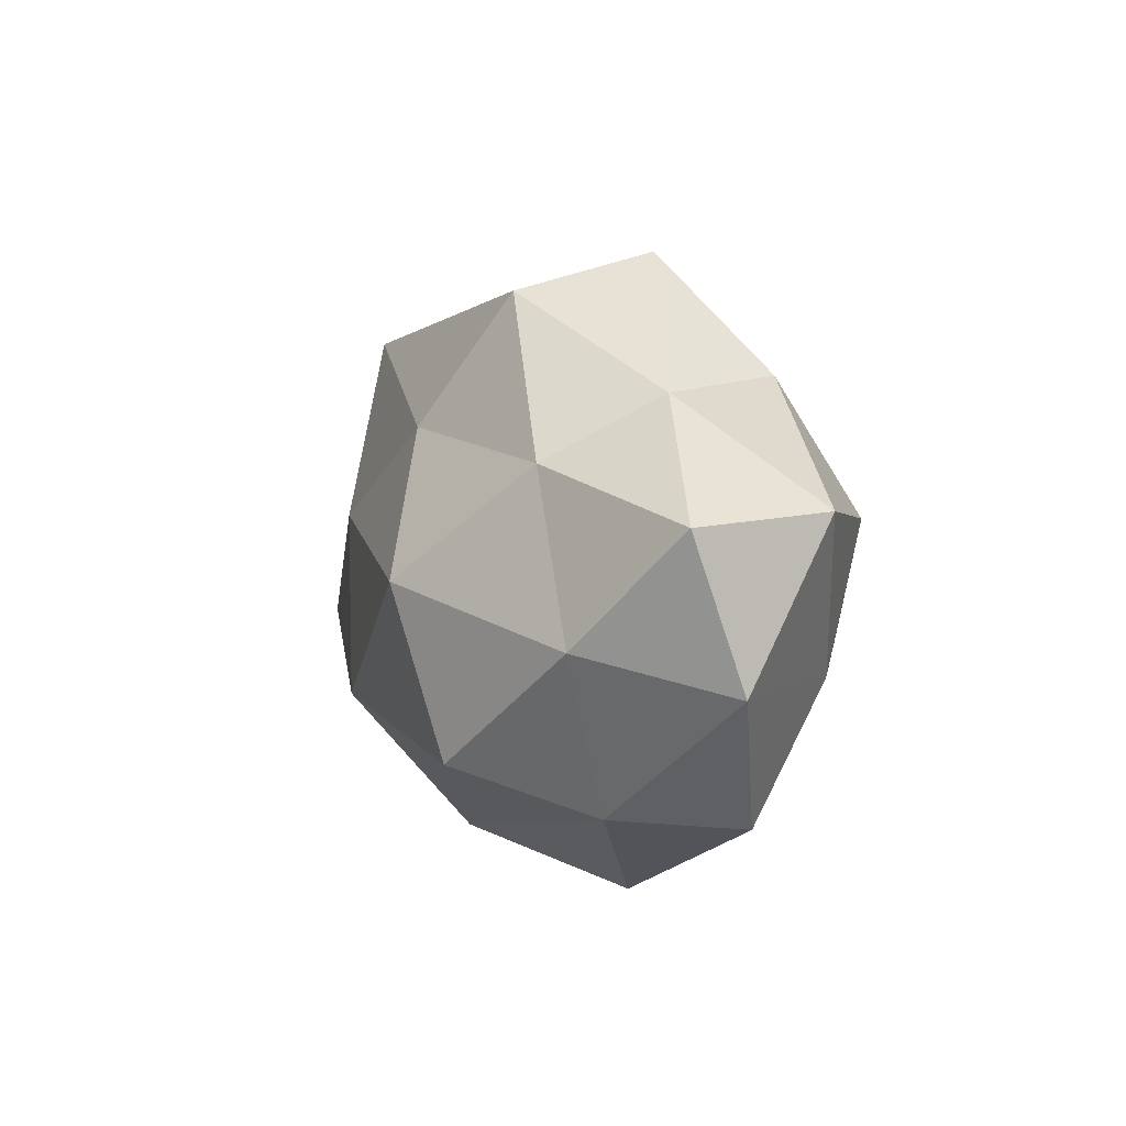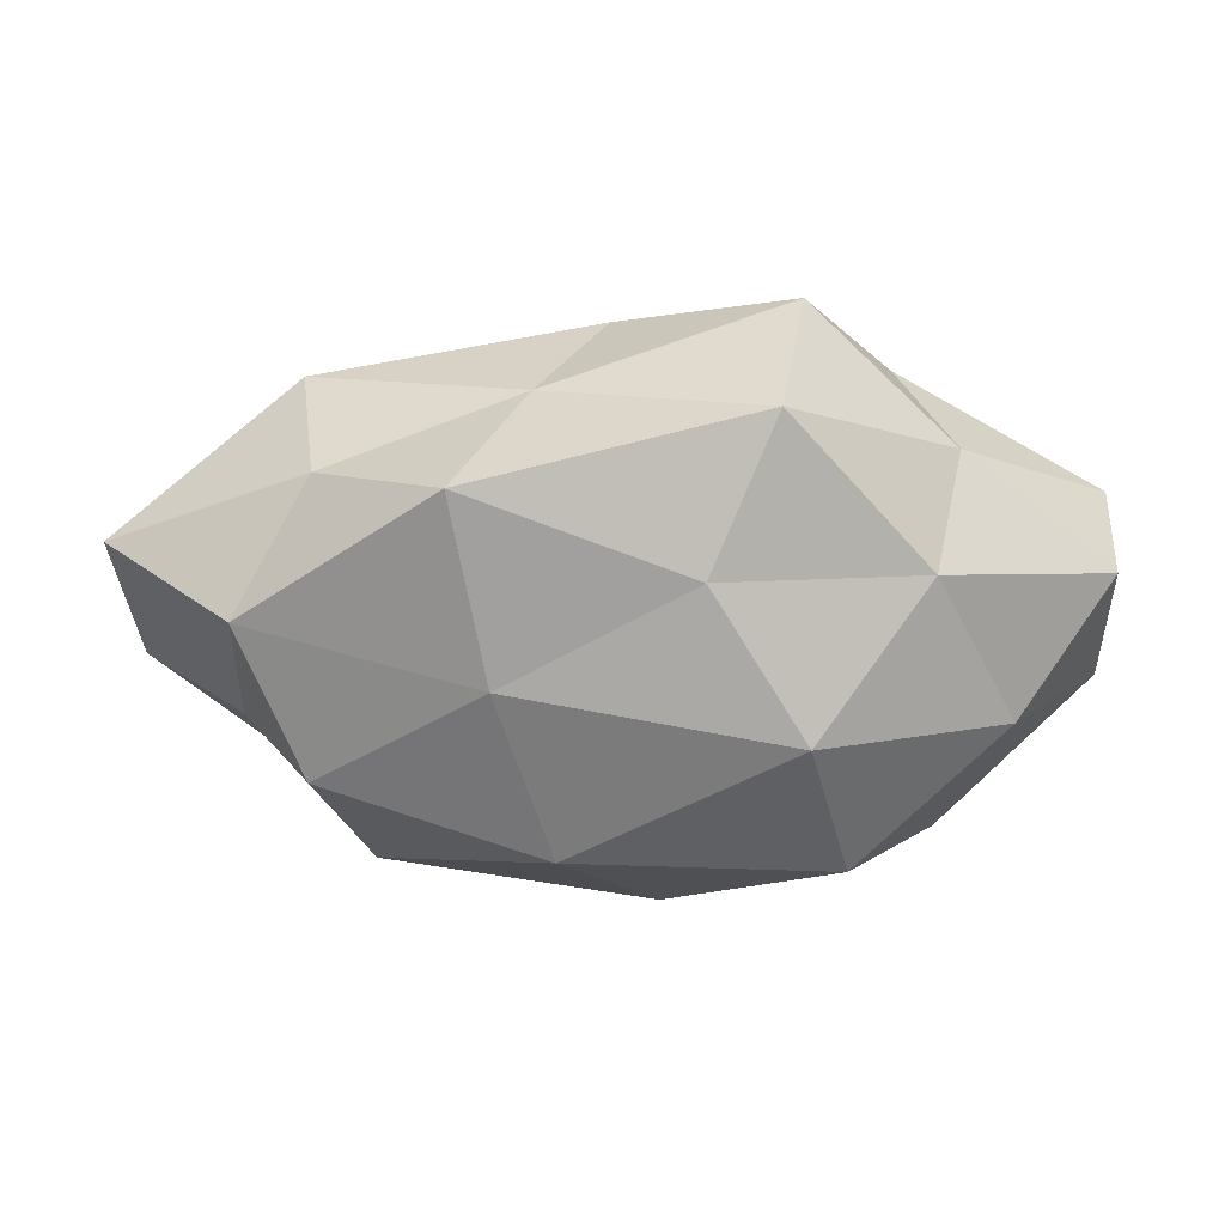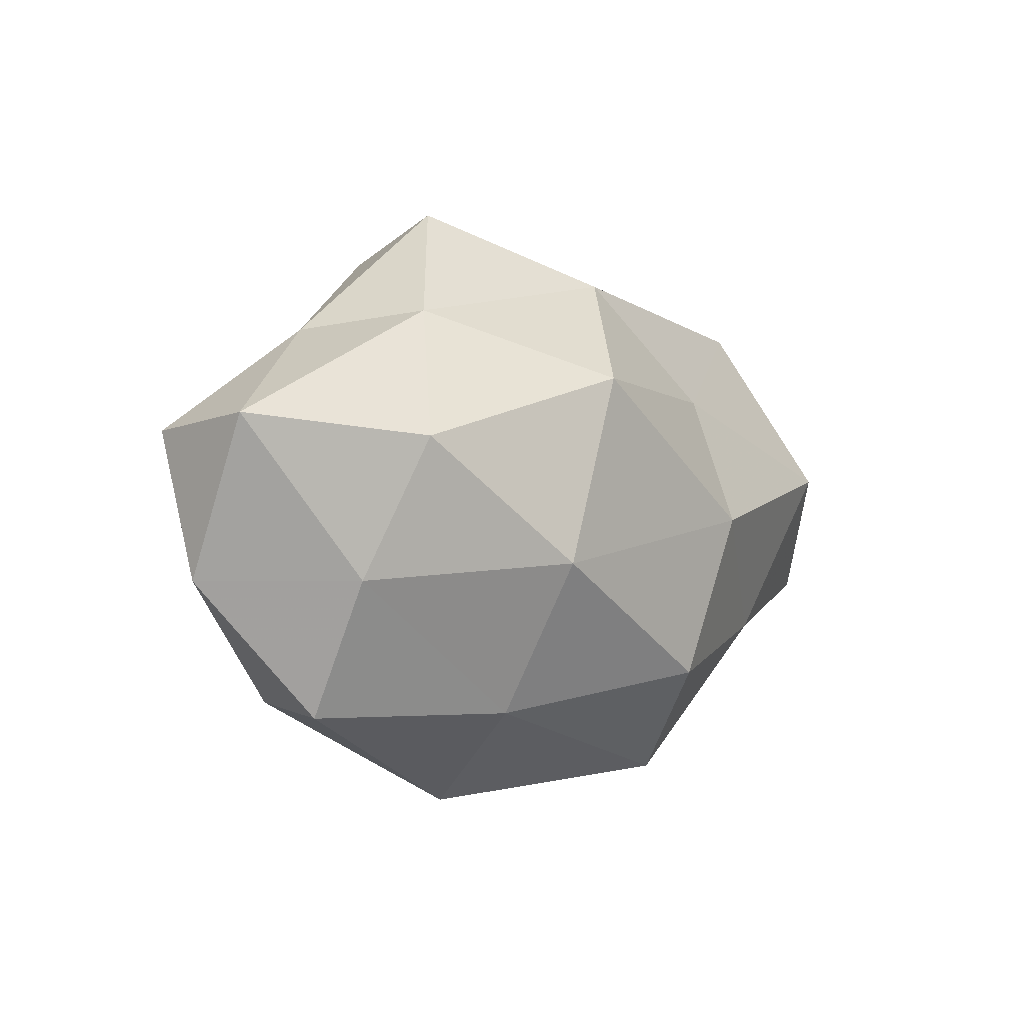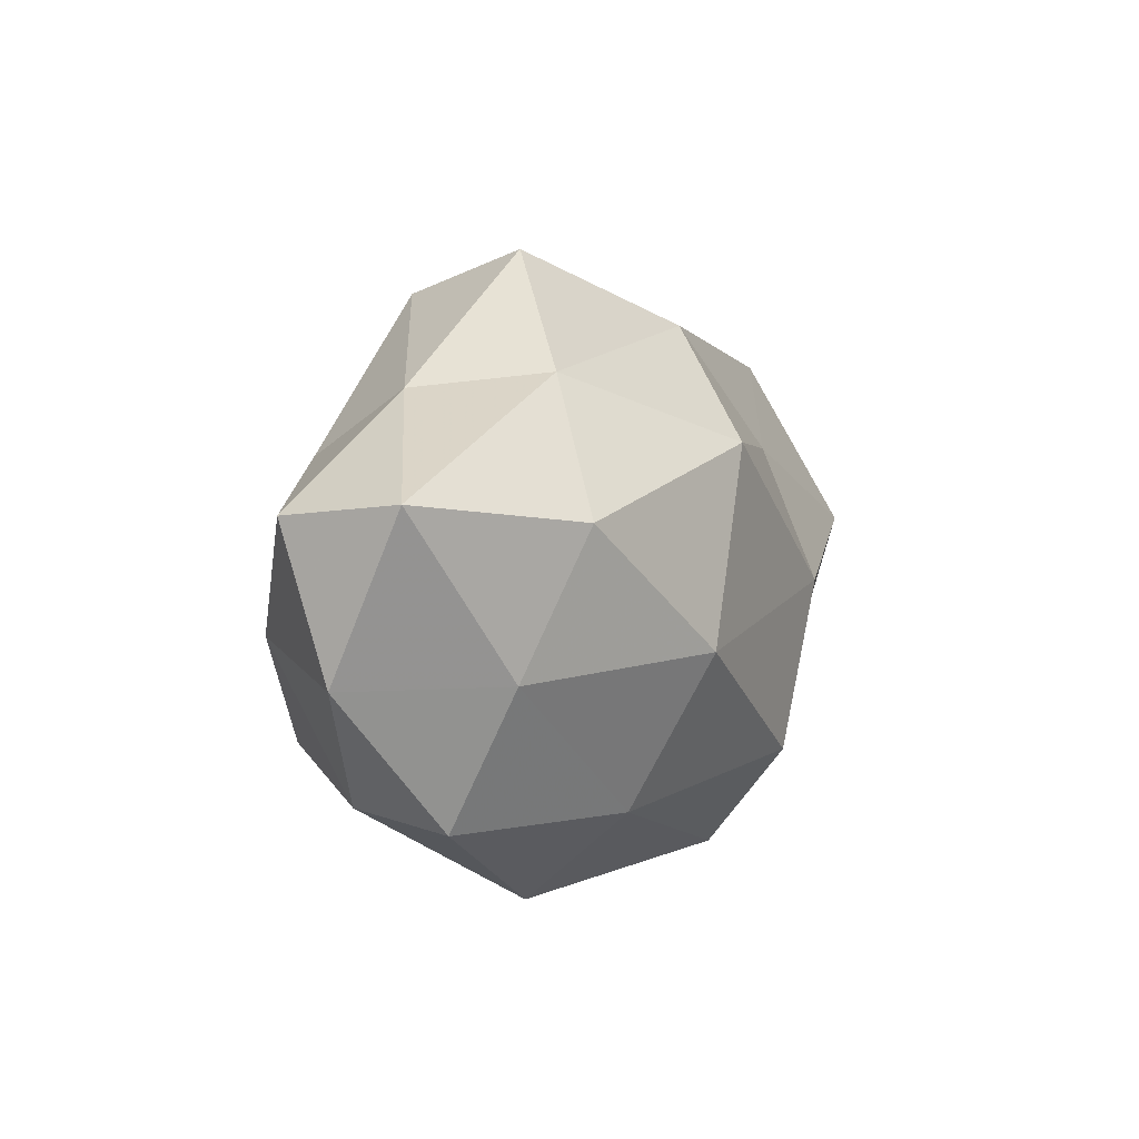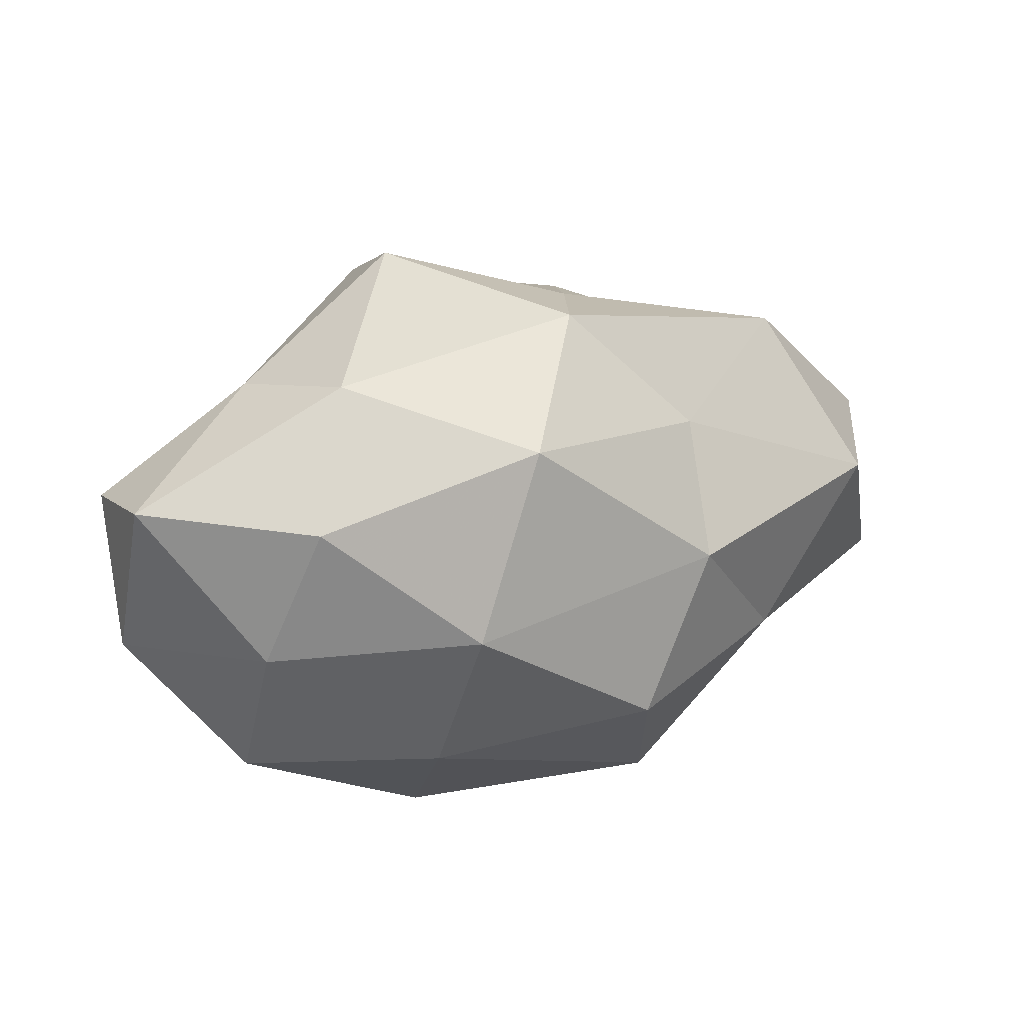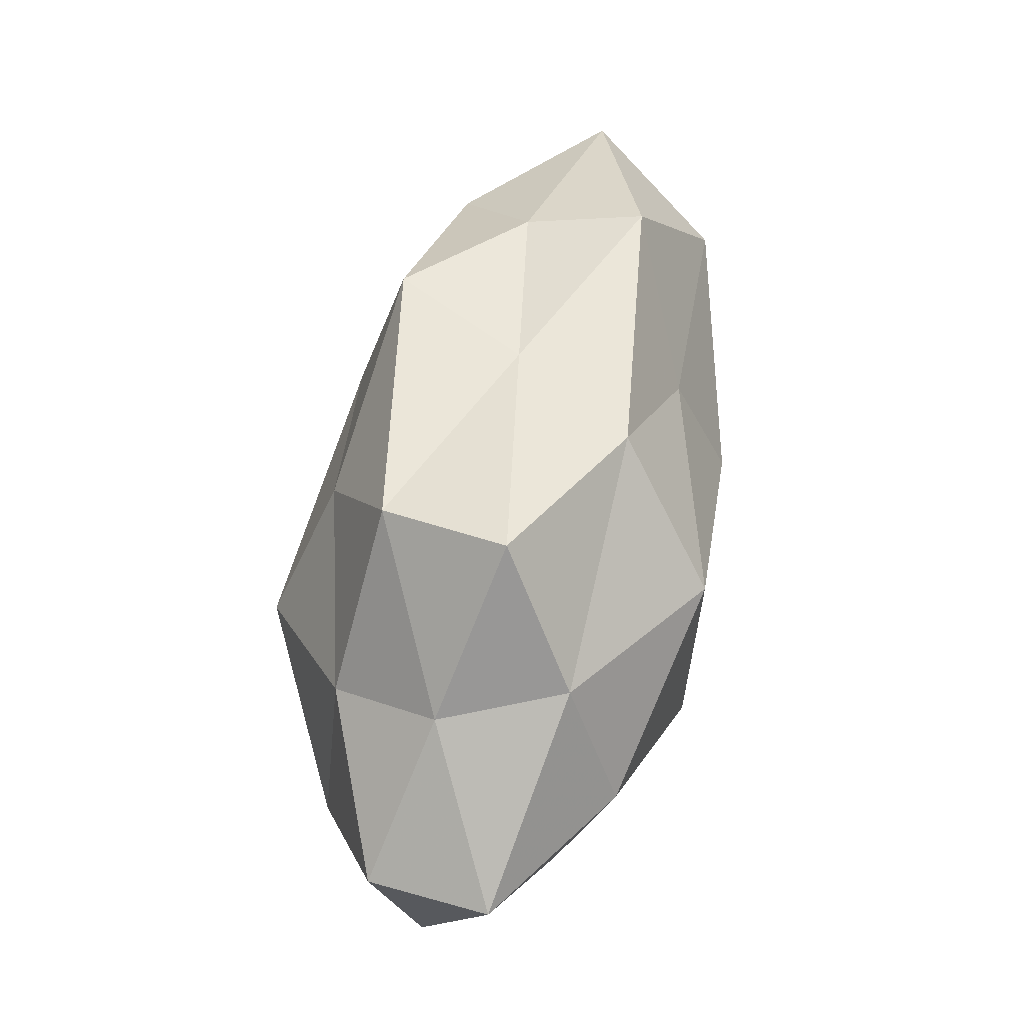
<metadata>
{"format":"obj","ext":"obj","renderer":"f3d","projection":"perspective","resolution":1024,"background":"white","views":[{"elev":5.3,"azim":70.6,"up":"+Y"},{"elev":33.1,"azim":-0.9,"up":"+Y"},{"elev":-1.6,"azim":131.5,"up":"+Y"},{"elev":3.7,"azim":115.9,"up":"+Y"},{"elev":15.7,"azim":149.9,"up":"+Y"},{"elev":66.1,"azim":102.1,"up":"+Y"}]}
</metadata>
<code>
v -0.03494 0.02273 0.005685
v 0.01435 -0.03649 -0.001498
v -0.01985 0.02827 0.0189
v 0.04064 -0.02442 -0.005806
v 0.009759 0.01701 -0.0267
v 0.04102 -0.008023 -0.01434
v -0.008916 -0.01483 0.02635
v -0.05757 -0.008971 -0.006836
v -0.04734 0.006169 -0.01762
v -0.05948 0.01062 -0.0001373
v 0.03496 -0.02339 0.009377
v 0.04198 -0.003946 0.01609
v 0.002909 -0.02981 0.01468
v -0.04439 -0.00774 0.007519
v 0.05477 0.01119 -0.008441
v 0.01865 -0.02441 -0.01667
v -0.02966 -0.02363 0.01403
v 0.032 0.01544 0.01599
v 0.02337 -0.01841 0.02396
v -0.03588 -0.007309 0.02144
v 0.0539 -0.008055 0.0007613
v -0.01665 -0.03487 0.00341
v -0.01099 0.03046 0.001797
v -0.03313 -0.01463 -0.01611
v -0.01562 0.006812 0.02477
v -0.01637 -0.0001285 -0.02598
v 0.007021 0.01859 0.02216
v 0.01796 -0.005957 -0.02696
v 0.03633 0.008863 -0.02075
v 0.01503 0.03432 0.01299
v -0.03788 -0.02308 -0.001645
v -0.01484 -0.03342 -0.01256
v 0.02957 0.02472 -0.01309
v 0.03572 0.02299 0.00218
v -0.002371 0.03076 -0.01372
v 0.01829 0.03885 -0.002947
v -0.01807 0.01598 -0.01837
v 0.01813 0.00176 0.02867
v -0.007693 -0.02007 -0.02521
v -0.03666 0.02648 -0.009274
v 0.05353 0.009769 0.006947
v -0.04369 0.01027 0.01615
f 8 10 9
f 4 11 2
f 11 13 2
f 8 14 10
f 2 16 4
f 6 4 16
f 17 13 7
f 12 19 11
f 7 13 19
f 11 19 13
f 20 17 7
f 14 17 20
f 21 4 6
f 21 11 4
f 12 11 21
f 21 6 15
f 2 13 22
f 17 22 13
f 3 23 1
f 8 9 24
f 7 25 20
f 9 26 24
f 3 25 27
f 6 16 28
f 26 5 28
f 15 6 29
f 28 5 29
f 29 6 28
f 30 23 3
f 27 30 3
f 18 30 27
f 8 31 14
f 31 17 14
f 31 22 17
f 8 24 31
f 32 16 2
f 22 32 2
f 31 32 22
f 24 32 31
f 33 29 5
f 15 29 33
f 34 30 18
f 15 33 34
f 33 5 35
f 30 36 23
f 34 36 30
f 34 33 36
f 35 23 36
f 36 33 35
f 26 37 5
f 9 37 26
f 35 5 37
f 18 38 12
f 19 38 7
f 12 38 19
f 38 25 7
f 18 27 38
f 38 27 25
f 24 26 39
f 28 16 39
f 39 26 28
f 32 39 16
f 24 39 32
f 10 1 40
f 10 40 9
f 40 1 23
f 40 23 35
f 9 40 37
f 37 40 35
f 41 18 12
f 41 12 21
f 41 21 15
f 41 15 34
f 41 34 18
f 1 42 3
f 10 42 1
f 14 42 10
f 14 20 42
f 42 25 3
f 42 20 25

</code>
